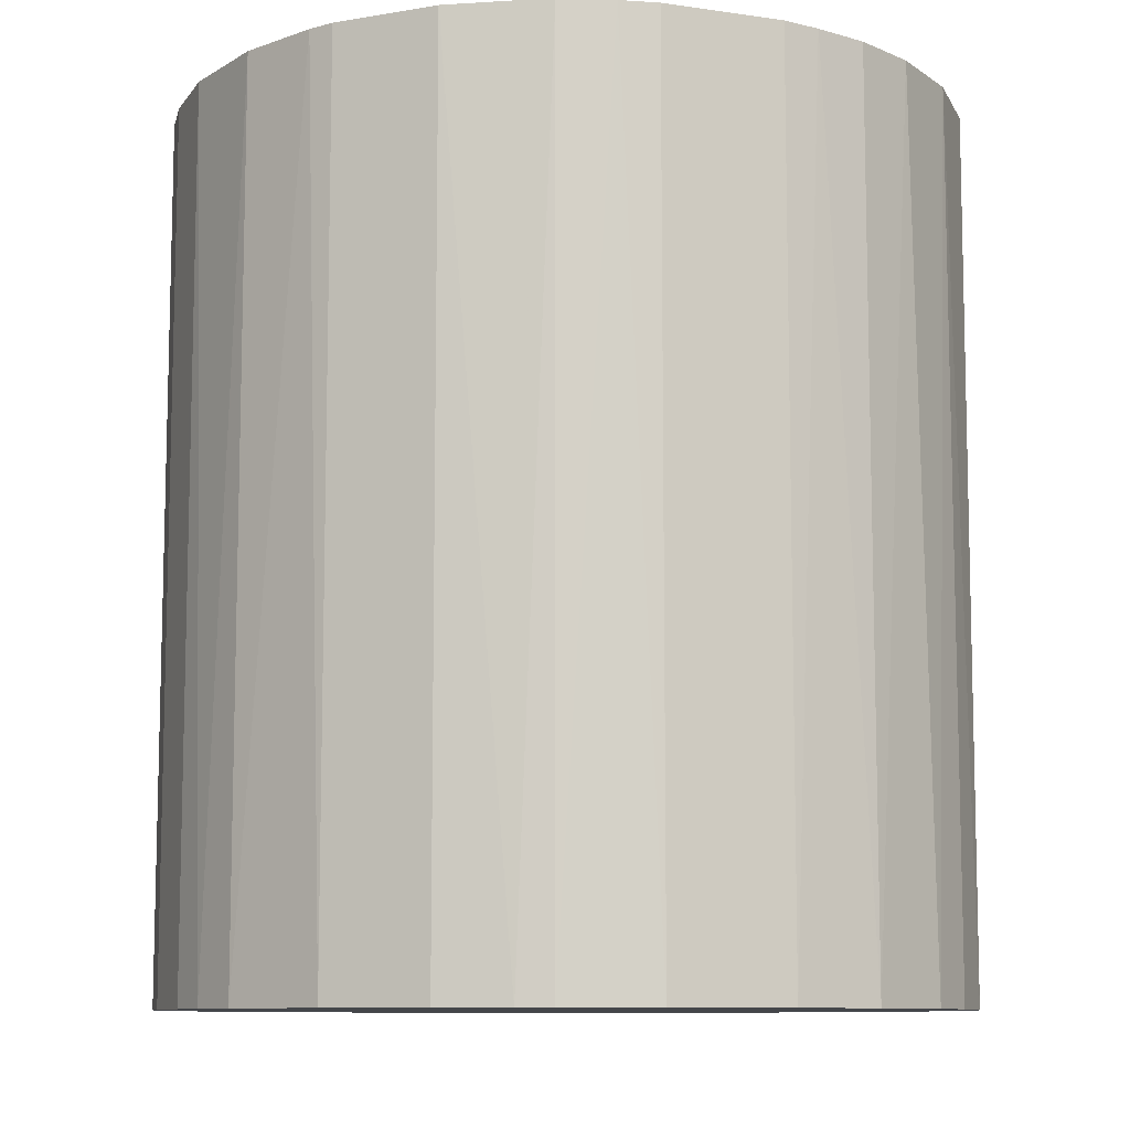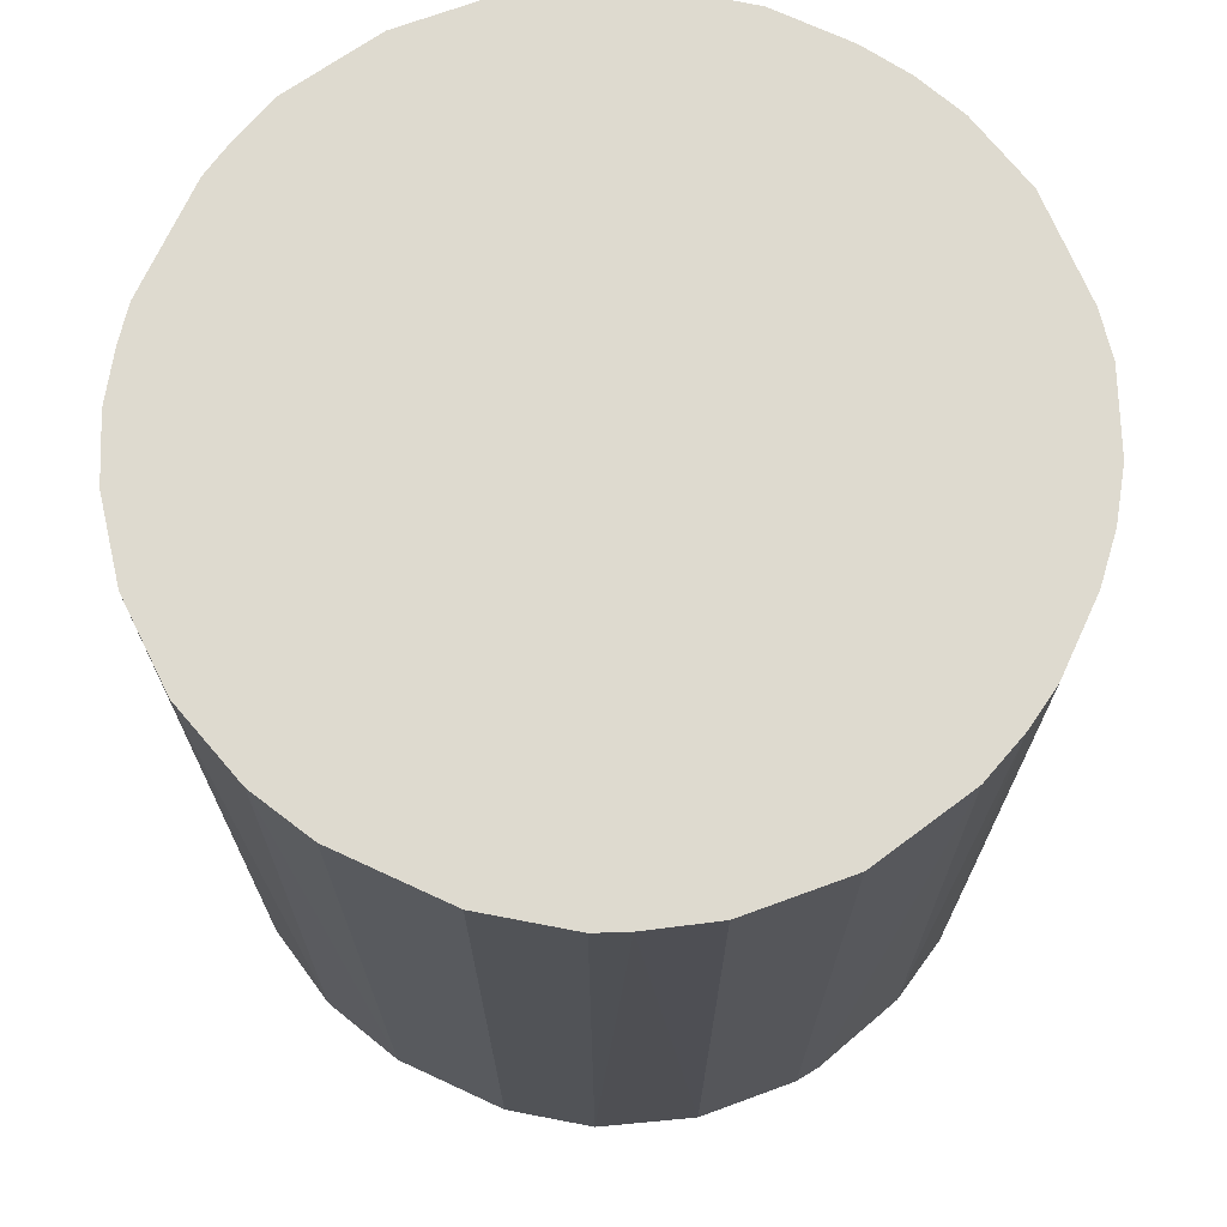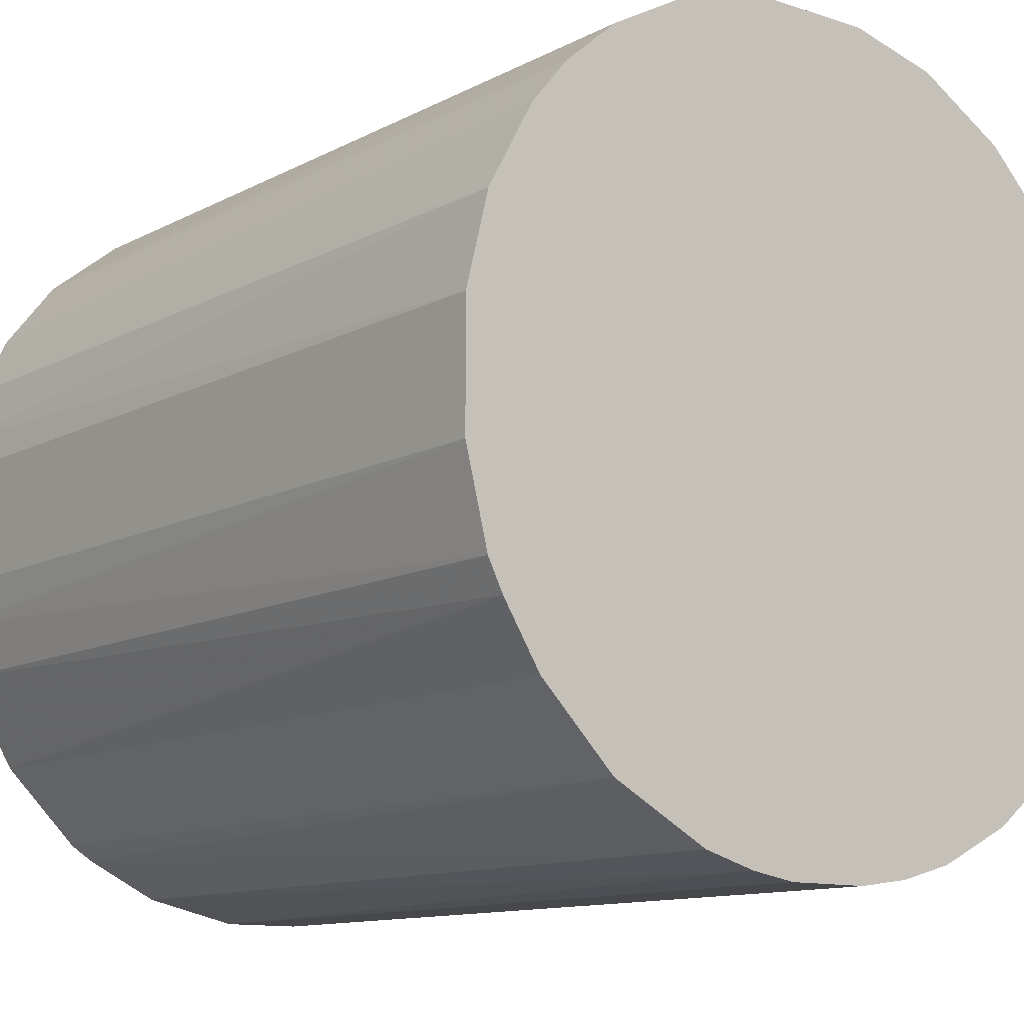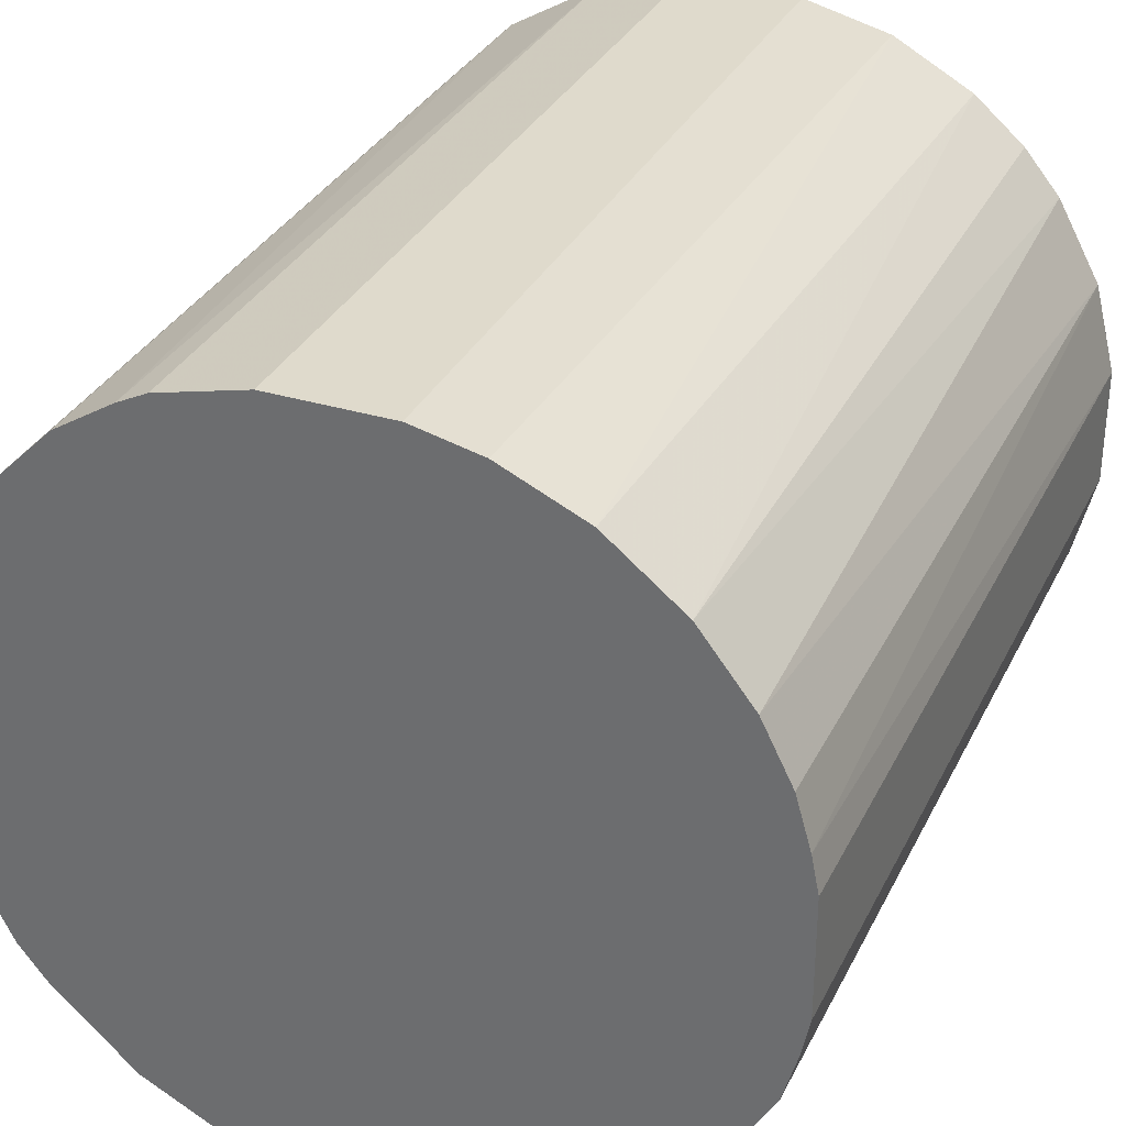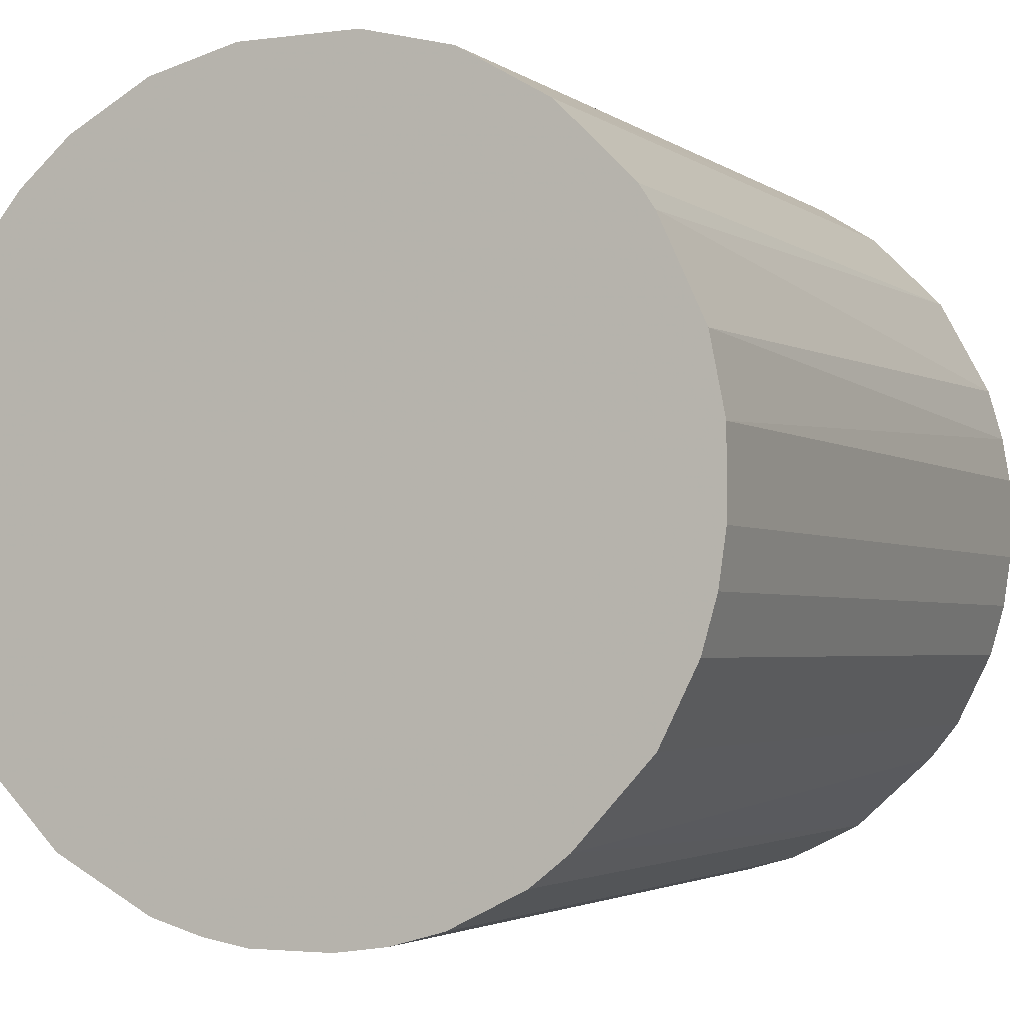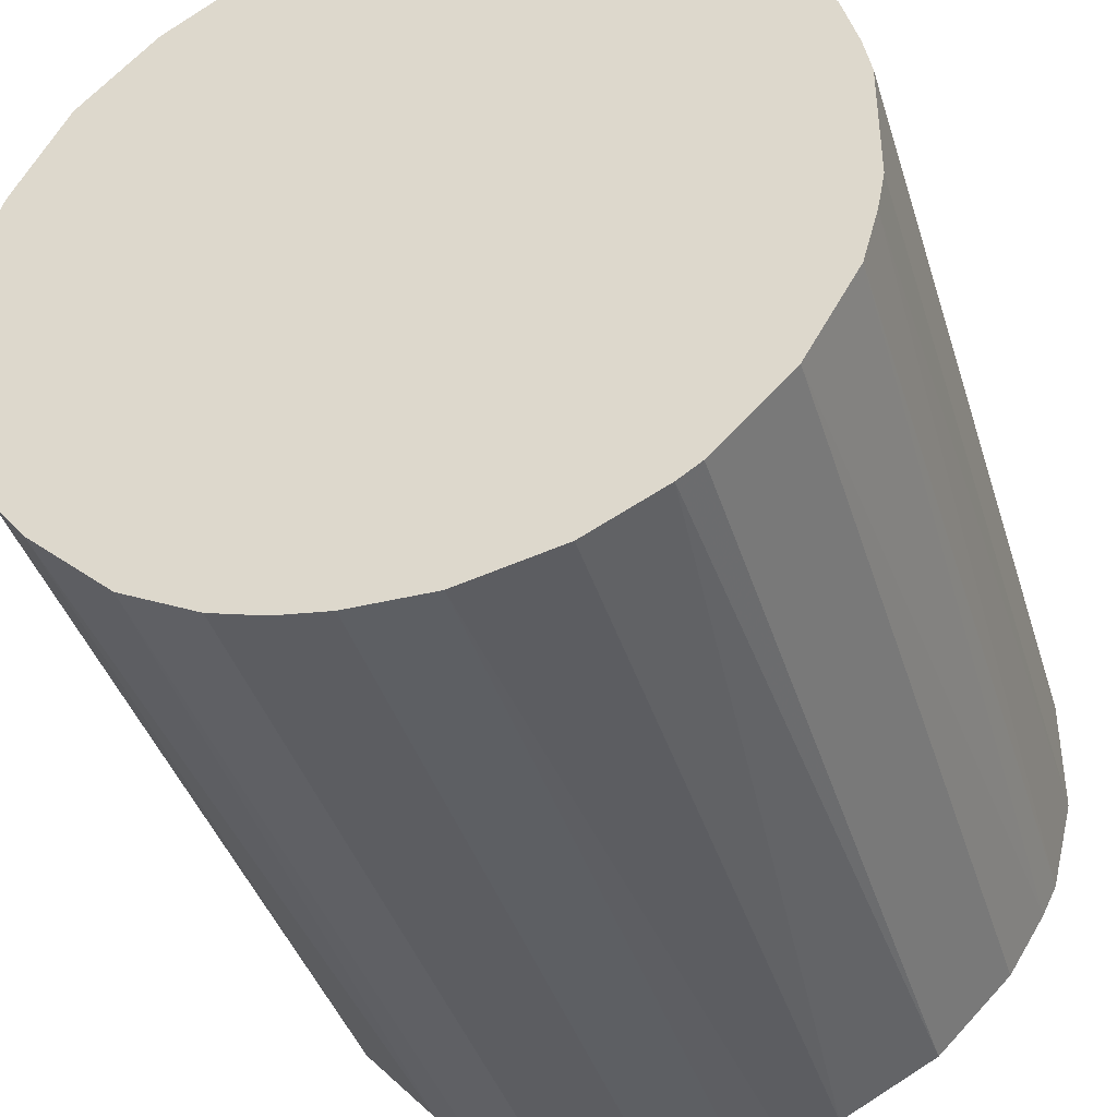
<metadata>
{"format":"obj","ext":"obj","renderer":"f3d","projection":"perspective","resolution":1024,"background":"white","views":[{"elev":-9.6,"azim":69.0,"up":"+Z"},{"elev":71.0,"azim":-155.1,"up":"+Z"},{"elev":-11.5,"azim":141.7,"up":"+Y"},{"elev":32.5,"azim":23.0,"up":"+Y"},{"elev":-2.8,"azim":-155.0,"up":"+Y"},{"elev":-40.0,"azim":16.7,"up":"+Y"}]}
</metadata>
<code>
o convex_0
v -0.02411 -0.002373 -0.02683
v 0.02399 0.003636 0.02683
v 0.02353 0.005953 0.02683
v -0.02365 -0.005608 0.02683
v 0.005487 -0.02365 -0.02683
v 0.003637 0.02399 -0.02683
v -0.01116 0.02168 0.02683
v -0.005609 -0.02365 0.02683
v 0.02399 0.003636 -0.02683
v 0.01937 -0.01486 0.02683
v -0.01579 -0.01856 -0.02683
v -0.01949 0.01474 -0.02683
v 0.01289 0.02075 0.02683
v 0.02168 -0.01116 -0.02683
v -0.02273 0.008726 0.02683
v 0.01752 0.01706 -0.02683
v 0.008728 -0.02272 0.02683
v -0.02042 -0.01347 0.02683
v -0.00931 0.02261 -0.02683
v -0.003758 0.02399 0.02683
v 0.01474 -0.01949 -0.02683
v -0.005609 -0.02365 -0.02683
v 0.02353 -0.006074 0.02683
v -0.02273 -0.008847 -0.02683
v 0.02076 0.01289 0.02683
v -0.01347 -0.02041 0.02683
v -0.02319 0.007337 -0.02683
v -0.01949 0.01474 0.02683
v 0.003637 0.02399 0.02683
v 0.009189 0.02261 -0.02683
v 0.02261 0.009188 -0.02683
v -0.02411 0.002713 0.02683
v 0.02399 -0.003757 -0.02683
v 0.002713 -0.02411 0.02683
v -0.01486 0.01937 -0.02683
v 0.01474 -0.01949 0.02683
v -0.008849 -0.02273 -0.02683
v -0.003758 0.02399 -0.02683
v -0.02042 -0.01347 -0.02683
v -0.002373 -0.02411 -0.02683
v 0.01752 0.01706 0.02683
v -0.01486 0.01937 0.02683
v 0.01937 -0.01486 -0.02683
v 0.02261 -0.009309 0.02683
v 0.01428 0.01983 -0.02683
v 0.0078 0.02306 0.02683
v 0.008728 -0.02272 -0.02683
v -0.02411 0.002713 -0.02683
v 0.01983 0.01428 -0.02683
v -0.01857 -0.01579 0.02683
v 0.02399 -0.003757 0.02683
v -0.008849 -0.02273 0.02683
v 0.02261 -0.009309 -0.02683
v -0.02273 -0.008847 0.02683
v -0.01347 -0.02041 -0.02683
v -0.02042 0.01335 -0.02683
v -0.00931 0.02261 0.02683
v 0.02261 0.009188 0.02683
v -0.002373 -0.02411 0.02683
v 0.002713 -0.02411 -0.02683
v -0.02411 -0.002373 0.02683
v 0.01335 -0.02041 0.02683
v -0.02365 -0.005608 -0.02683
v -0.02365 0.005486 0.02683
f 48 32 64
f 2 3 4
f 5 1 6
f 4 3 7
f 2 4 8
f 3 2 9
f 5 6 9
f 2 8 10
f 1 5 11
f 6 1 12
f 7 3 13
f 5 9 14
f 4 7 15
f 9 6 16
f 10 8 17
f 8 4 18
f 6 12 19
f 7 13 20
f 5 14 21
f 11 5 22
f 2 10 23
f 1 11 24
f 13 3 25
f 8 18 26
f 12 1 27
f 15 7 28
f 6 20 29
f 20 13 29
f 16 6 30
f 3 9 31
f 9 16 31
f 4 15 32
f 9 2 33
f 14 9 33
f 5 17 34
f 17 8 34
f 7 19 35
f 19 12 35
f 12 28 35
f 10 17 36
f 21 10 36
f 22 8 37
f 11 22 37
f 6 19 38
f 20 6 38
f 19 20 38
f 24 11 39
f 18 24 39
f 22 5 40
f 8 22 40
f 13 25 41
f 28 7 42
f 7 35 42
f 35 28 42
f 14 10 43
f 21 14 43
f 10 21 43
f 10 14 44
f 23 10 44
f 16 30 45
f 30 13 45
f 13 41 45
f 41 16 45
f 6 29 46
f 29 13 46
f 30 6 46
f 13 30 46
f 17 5 47
f 5 21 47
f 27 1 48
f 1 32 48
f 31 16 49
f 25 31 49
f 16 41 49
f 41 25 49
f 26 18 50
f 11 26 50
f 39 11 50
f 18 39 50
f 2 23 51
f 33 2 51
f 23 33 51
f 8 26 52
f 37 8 52
f 26 37 52
f 14 33 53
f 33 23 53
f 44 14 53
f 23 44 53
f 18 4 54
f 4 24 54
f 24 18 54
f 26 11 55
f 11 37 55
f 37 26 55
f 12 27 56
f 27 15 56
f 28 12 56
f 15 28 56
f 19 7 57
f 7 20 57
f 20 19 57
f 25 3 58
f 3 31 58
f 31 25 58
f 34 8 59
f 8 40 59
f 40 34 59
f 5 34 60
f 40 5 60
f 34 40 60
f 1 4 61
f 32 1 61
f 4 32 61
f 36 17 62
f 21 36 62
f 17 47 62
f 47 21 62
f 4 1 63
f 1 24 63
f 24 4 63
f 15 27 64
f 32 15 64
f 27 48 64

</code>
